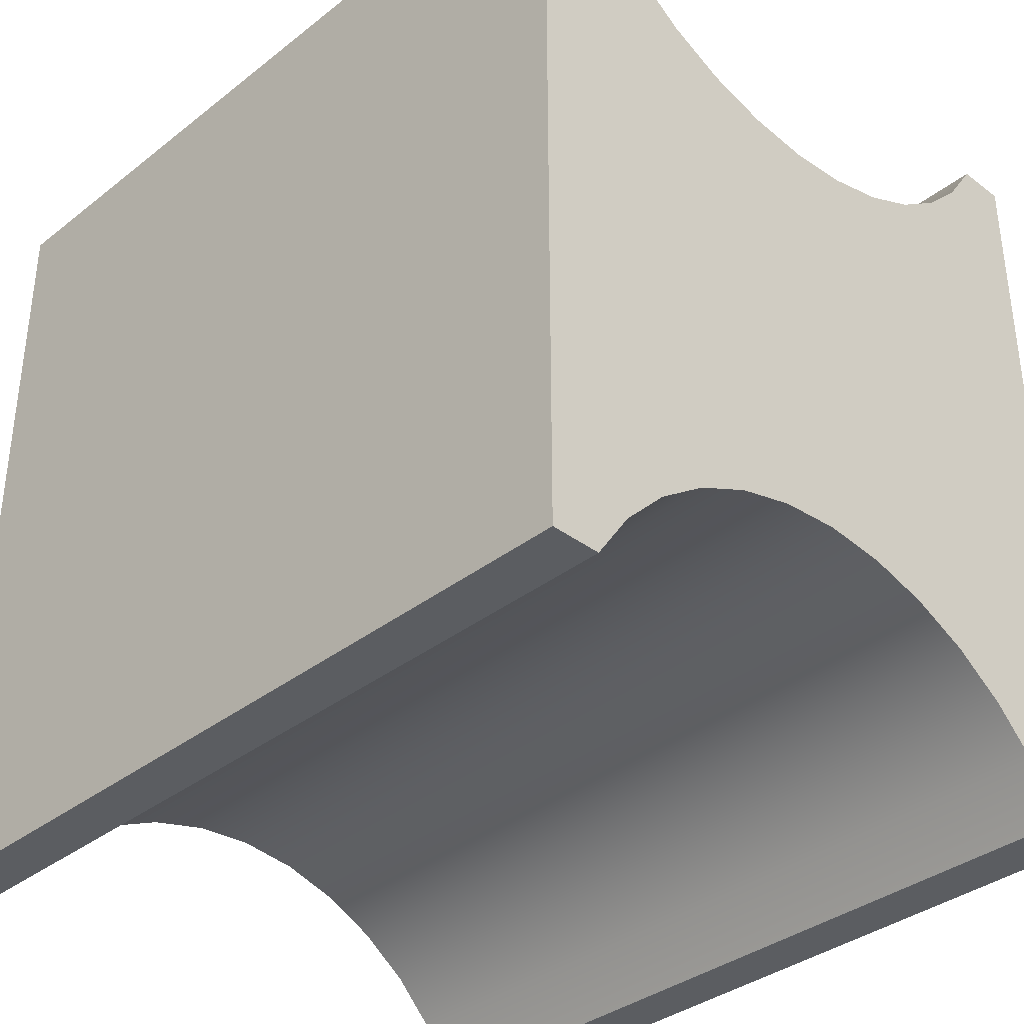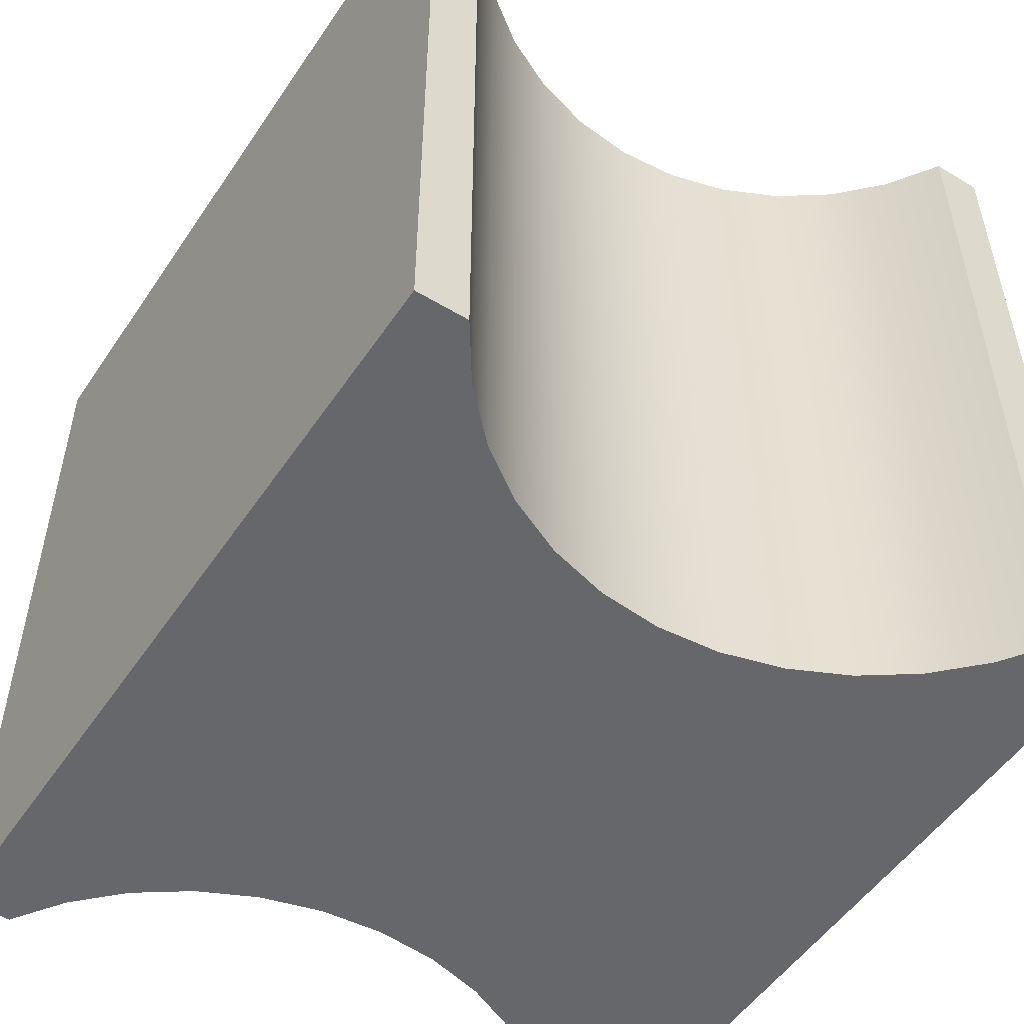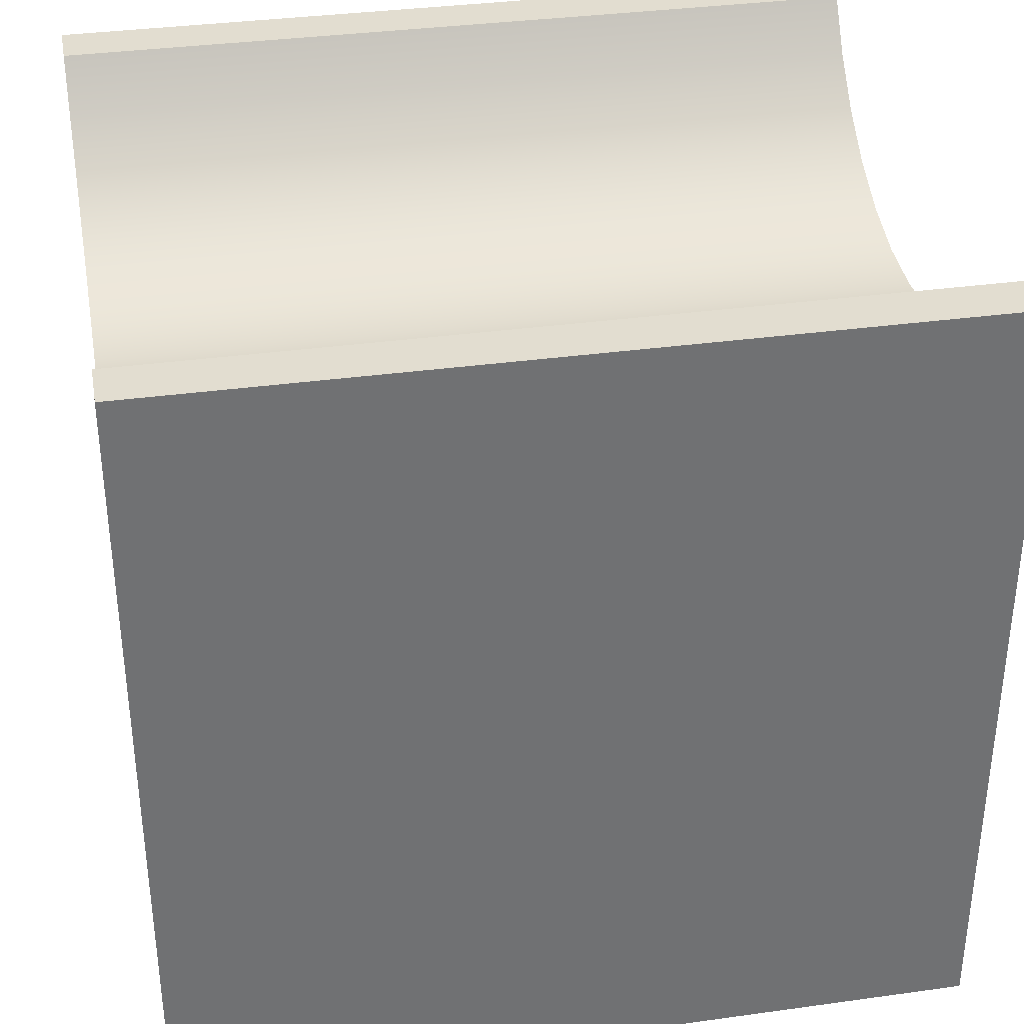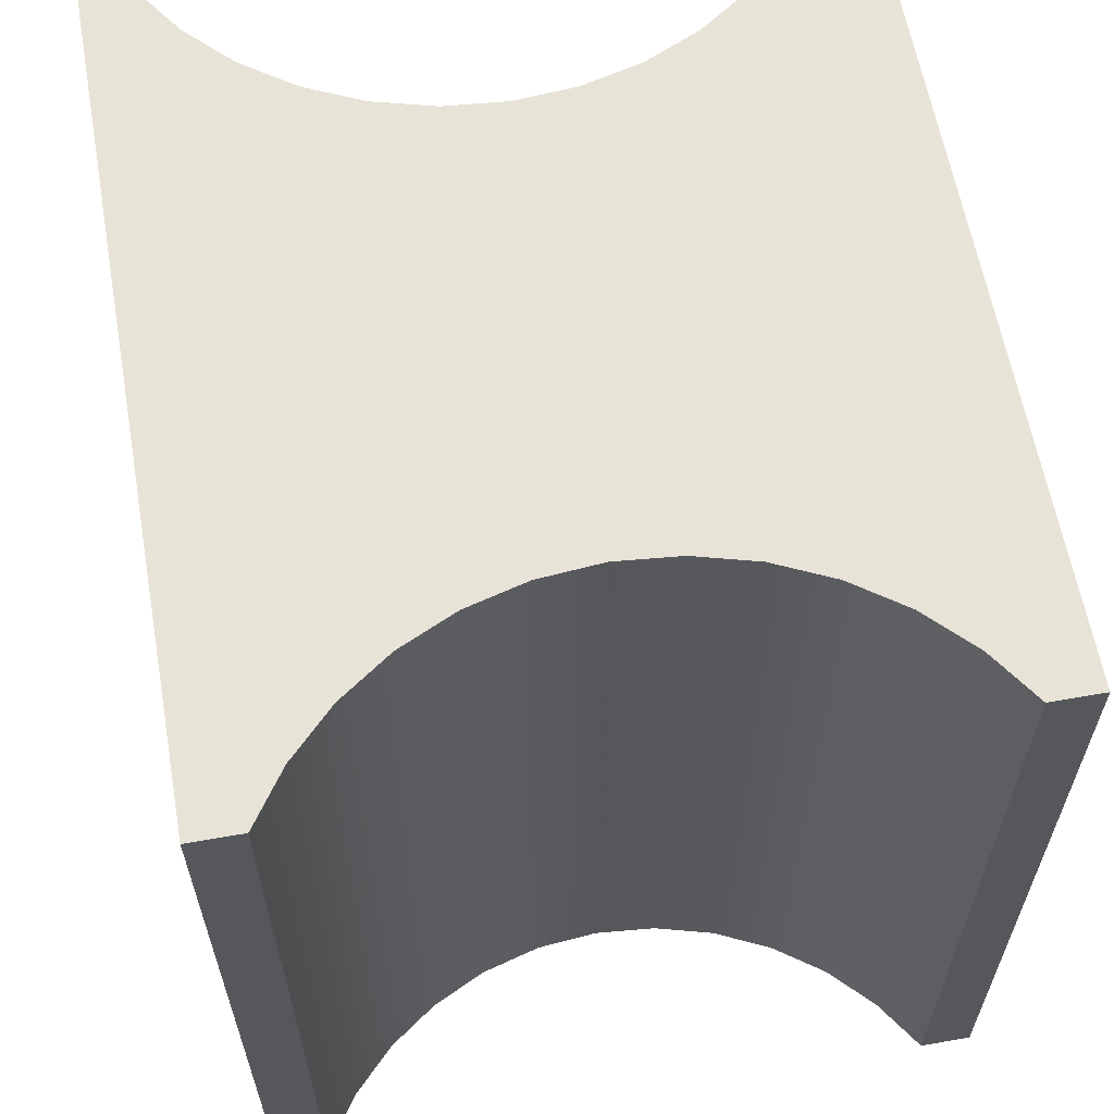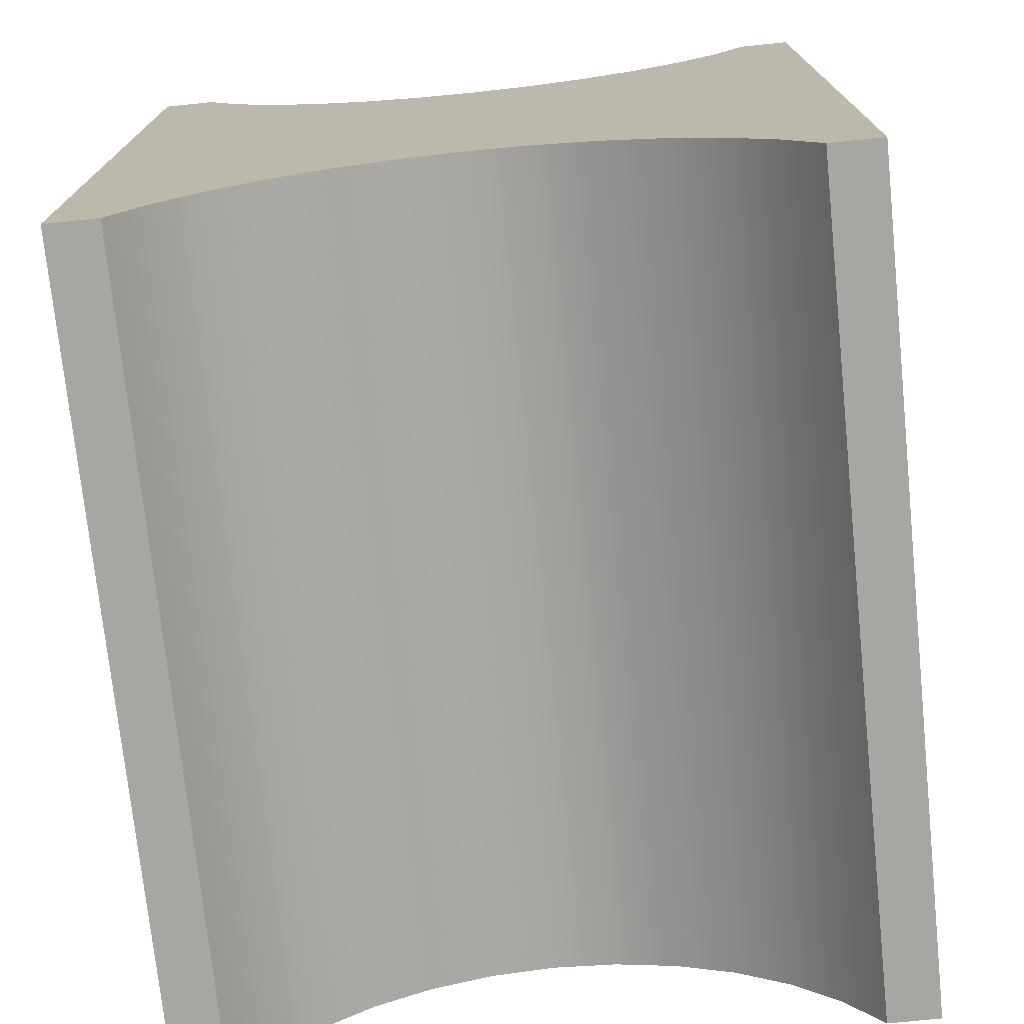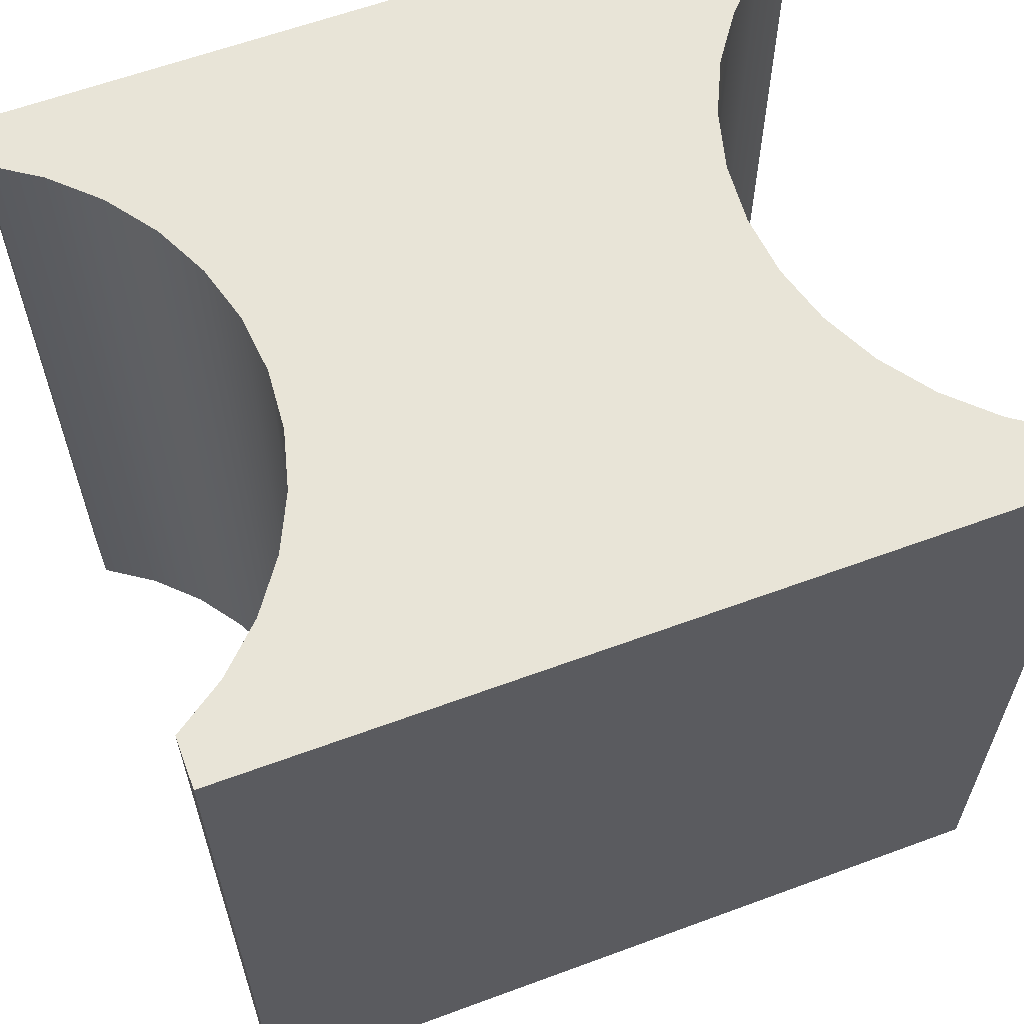
<metadata>
{"format":"obj","ext":"obj","renderer":"f3d","projection":"perspective","resolution":1024,"background":"white","views":[{"elev":-36.1,"azim":135.5,"up":"+Y"},{"elev":-52.1,"azim":-33.1,"up":"+Z"},{"elev":35.2,"azim":79.6,"up":"+Y"},{"elev":61.5,"azim":-10.1,"up":"+Z"},{"elev":-74.0,"azim":-174.1,"up":"+Y"},{"elev":61.4,"azim":69.4,"up":"+Z"}]}
</metadata>
<code>
o Slide_switch1/Slide_switch/mesh1/mesh1-geometry#mesh1-geometry
v -0.115 -0.05178 0.5793
v -0.1014 -0.04213 0.359
v -0.115 -0.05178 0.359
v -0.1014 -0.04213 0.5793
v -0.1014 -0.2111 0.359
v -0.1301 -0.05889 0.5793
v -0.1014 -0.2111 0.5793
v -0.08971 -0.03025 0.5793
v -0.115 -0.2015 0.359
v -0.08971 -0.223 0.359
v -0.1301 -0.05889 0.359
v -0.115 -0.2015 0.5793
v -0.08971 -0.223 0.5793
v -0.08971 -0.03025 0.359
v -0.1301 -0.1944 0.359
v -0.1462 -0.06324 0.5793
v -0.1301 -0.1944 0.5793
v -0.08026 -0.01651 0.5793
v -0.08026 -0.2368 0.5793
v -0.08026 -0.01651 0.359
v -0.1462 -0.19 0.359
v -0.1462 -0.06324 0.359
v -0.1462 -0.19 0.5793
v -0.08026 -0.2368 0.359
v -0.1629 -0.06471 0.5793
v -0.1629 -0.1886 0.5793
v -0.06649 -0.01651 0.359
v -0.06649 -0.2368 0.5793
v -0.06649 -0.2368 0.359
v -0.1629 -0.1886 0.359
v -0.1629 -0.06471 0.359
v -0.06649 -0.01651 0.5793
v -0.1795 -0.06324 0.5793
v -0.1795 -0.19 0.5793
v -0.1795 -0.19 0.359
v -0.1795 -0.06324 0.359
v -0.1956 -0.05889 0.359
v -0.1956 -0.05889 0.5793
v -0.1956 -0.1944 0.359
v -0.1956 -0.1944 0.5793
v -0.2107 -0.05178 0.359
v -0.2107 -0.2015 0.5793
v -0.2107 -0.2015 0.359
v -0.2107 -0.05178 0.5793
v -0.2243 -0.04213 0.359
v -0.2243 -0.2111 0.359
v -0.2243 -0.04213 0.5793
v -0.2243 -0.2111 0.5793
v -0.236 -0.03025 0.5793
v -0.236 -0.03025 0.359
v -0.236 -0.223 0.359
v -0.236 -0.223 0.5793
v -0.2455 -0.01651 0.5793
v -0.2455 -0.01651 0.359
v -0.2455 -0.2368 0.359
v -0.2455 -0.2368 0.5793
v -0.2592 -0.01651 0.5793
v -0.2592 -0.2368 0.359
v -0.2592 -0.01651 0.359
v -0.2592 -0.2368 0.5793
f 1 2 3
f 2 1 4
f 5 3 2
f 3 6 1
f 1 7 4
f 8 2 4
f 9 3 5
f 5 2 10
f 6 3 11
f 6 12 1
f 1 12 7
f 4 7 13
f 2 8 14
f 4 13 8
f 15 3 9
f 5 12 9
f 10 2 14
f 10 7 5
f 15 11 3
f 11 16 6
f 6 17 12
f 12 5 7
f 7 10 13
f 18 14 8
f 8 13 19
f 9 17 15
f 17 9 12
f 10 14 20
f 21 11 15
f 16 11 22
f 16 23 6
f 6 23 17
f 24 13 10
f 14 18 20
f 8 19 18
f 13 24 19
f 23 15 17
f 10 20 24
f 21 22 11
f 15 23 21
f 22 25 16
f 16 26 23
f 18 27 20
f 18 19 28
f 24 28 19
f 24 20 29
f 30 22 21
f 26 21 23
f 25 22 31
f 25 26 16
f 27 18 32
f 29 20 27
f 18 28 32
f 28 24 29
f 30 31 22
f 21 26 30
f 31 33 25
f 25 34 26
f 32 29 27
f 29 32 28
f 35 31 30
f 26 35 30
f 33 31 36
f 33 34 25
f 35 26 34
f 35 36 31
f 37 33 36
f 38 34 33
f 34 39 35
f 35 37 36
f 33 37 38
f 38 40 34
f 39 34 40
f 39 37 35
f 41 38 37
f 38 42 40
f 40 43 39
f 43 37 39
f 38 41 44
f 43 41 37
f 44 42 38
f 43 40 42
f 45 44 41
f 46 41 43
f 47 42 44
f 42 46 43
f 44 45 47
f 46 45 41
f 47 48 42
f 46 42 48
f 45 49 47
f 46 50 45
f 49 48 47
f 48 51 46
f 49 45 50
f 51 50 46
f 49 52 48
f 51 48 52
f 50 53 49
f 51 54 50
f 53 52 49
f 52 55 51
f 53 50 54
f 55 54 51
f 53 56 52
f 55 52 56
f 54 57 53
f 58 54 55
f 57 56 53
f 56 58 55
f 57 54 59
f 54 58 59
f 56 57 60
f 58 56 60
f 58 57 59
f 57 58 60
f 3 2 1
f 4 1 2
f 2 3 5
f 1 6 3
f 4 7 1
f 4 2 8
f 5 3 9
f 10 2 5
f 11 3 6
f 1 12 6
f 7 12 1
f 13 7 4
f 14 8 2
f 8 13 4
f 9 3 15
f 9 12 5
f 14 2 10
f 5 7 10
f 3 11 15
f 6 16 11
f 12 17 6
f 7 5 12
f 13 10 7
f 8 14 18
f 19 13 8
f 15 17 9
f 12 9 17
f 20 14 10
f 15 11 21
f 22 11 16
f 6 23 16
f 17 23 6
f 10 13 24
f 20 18 14
f 18 19 8
f 19 24 13
f 17 15 23
f 24 20 10
f 11 22 21
f 21 23 15
f 16 25 22
f 23 26 16
f 20 27 18
f 28 19 18
f 19 28 24
f 29 20 24
f 21 22 30
f 23 21 26
f 31 22 25
f 16 26 25
f 32 18 27
f 27 20 29
f 32 28 18
f 29 24 28
f 22 31 30
f 30 26 21
f 25 33 31
f 26 34 25
f 27 29 32
f 28 32 29
f 30 31 35
f 30 35 26
f 36 31 33
f 25 34 33
f 34 26 35
f 31 36 35
f 36 33 37
f 33 34 38
f 35 39 34
f 36 37 35
f 38 37 33
f 34 40 38
f 40 34 39
f 35 37 39
f 37 38 41
f 40 42 38
f 39 43 40
f 39 37 43
f 44 41 38
f 37 41 43
f 38 42 44
f 42 40 43
f 41 44 45
f 43 41 46
f 44 42 47
f 43 46 42
f 47 45 44
f 41 45 46
f 42 48 47
f 48 42 46
f 47 49 45
f 45 50 46
f 47 48 49
f 46 51 48
f 50 45 49
f 46 50 51
f 48 52 49
f 52 48 51
f 49 53 50
f 50 54 51
f 49 52 53
f 51 55 52
f 54 50 53
f 51 54 55
f 52 56 53
f 56 52 55
f 53 57 54
f 55 54 58
f 53 56 57
f 55 58 56
f 59 54 57
f 59 58 54
f 60 57 56
f 60 56 58
f 59 57 58
f 60 58 57

</code>
